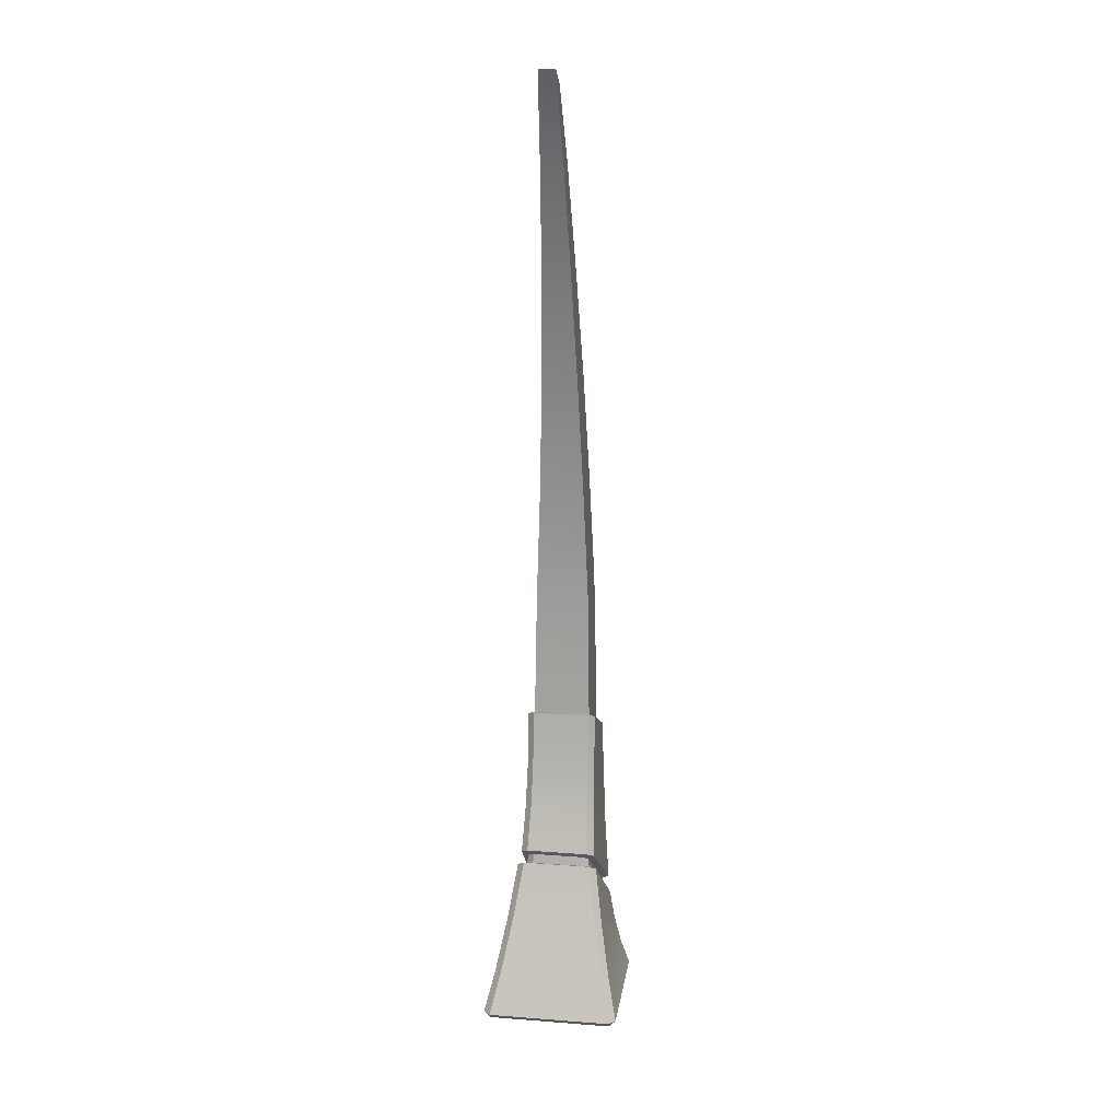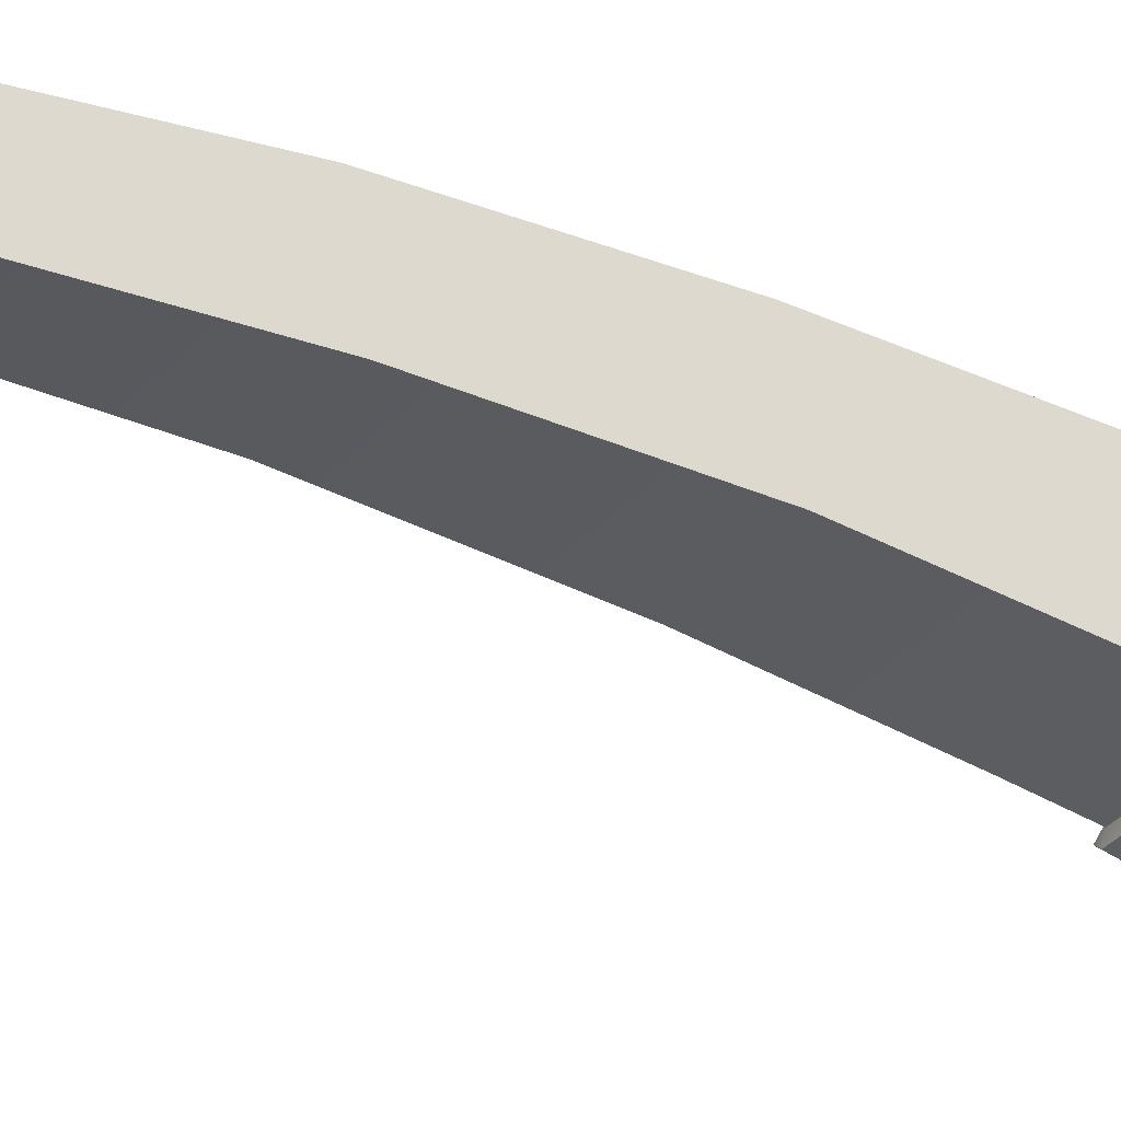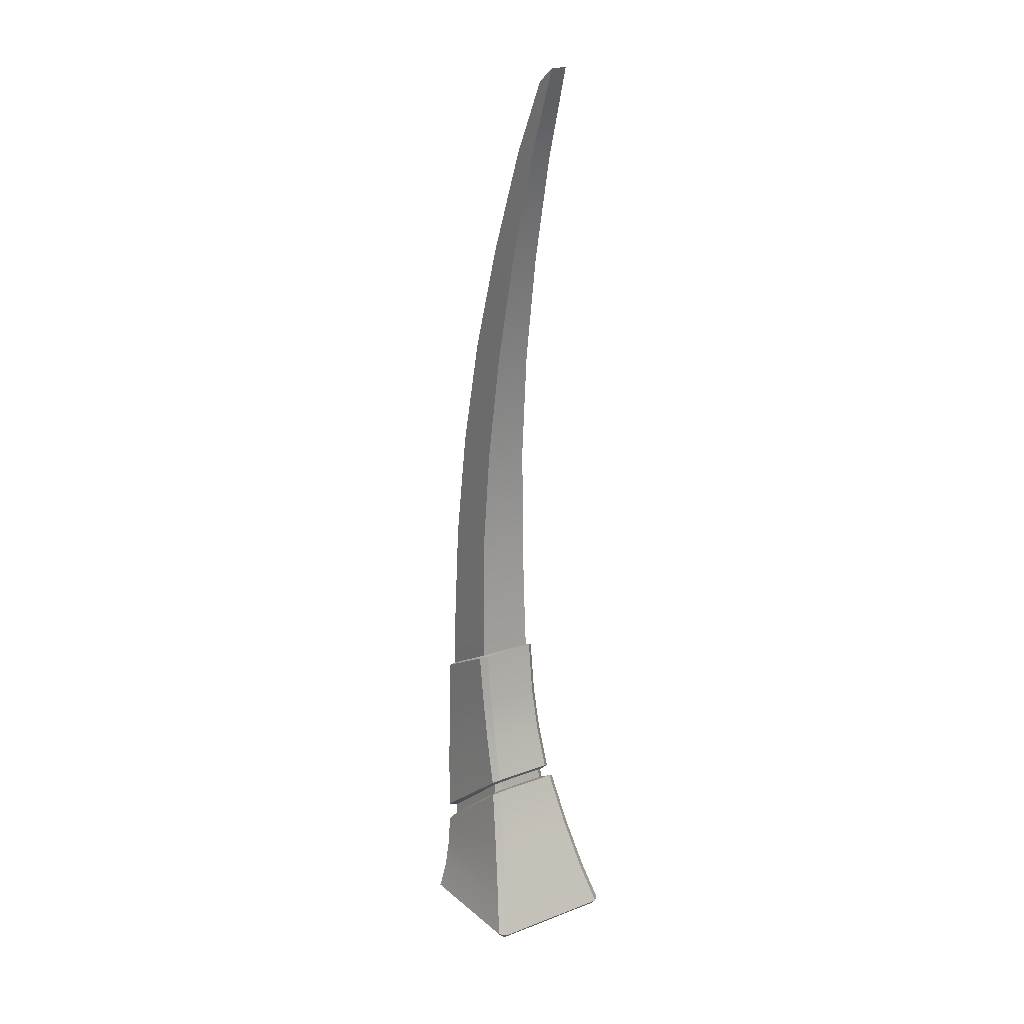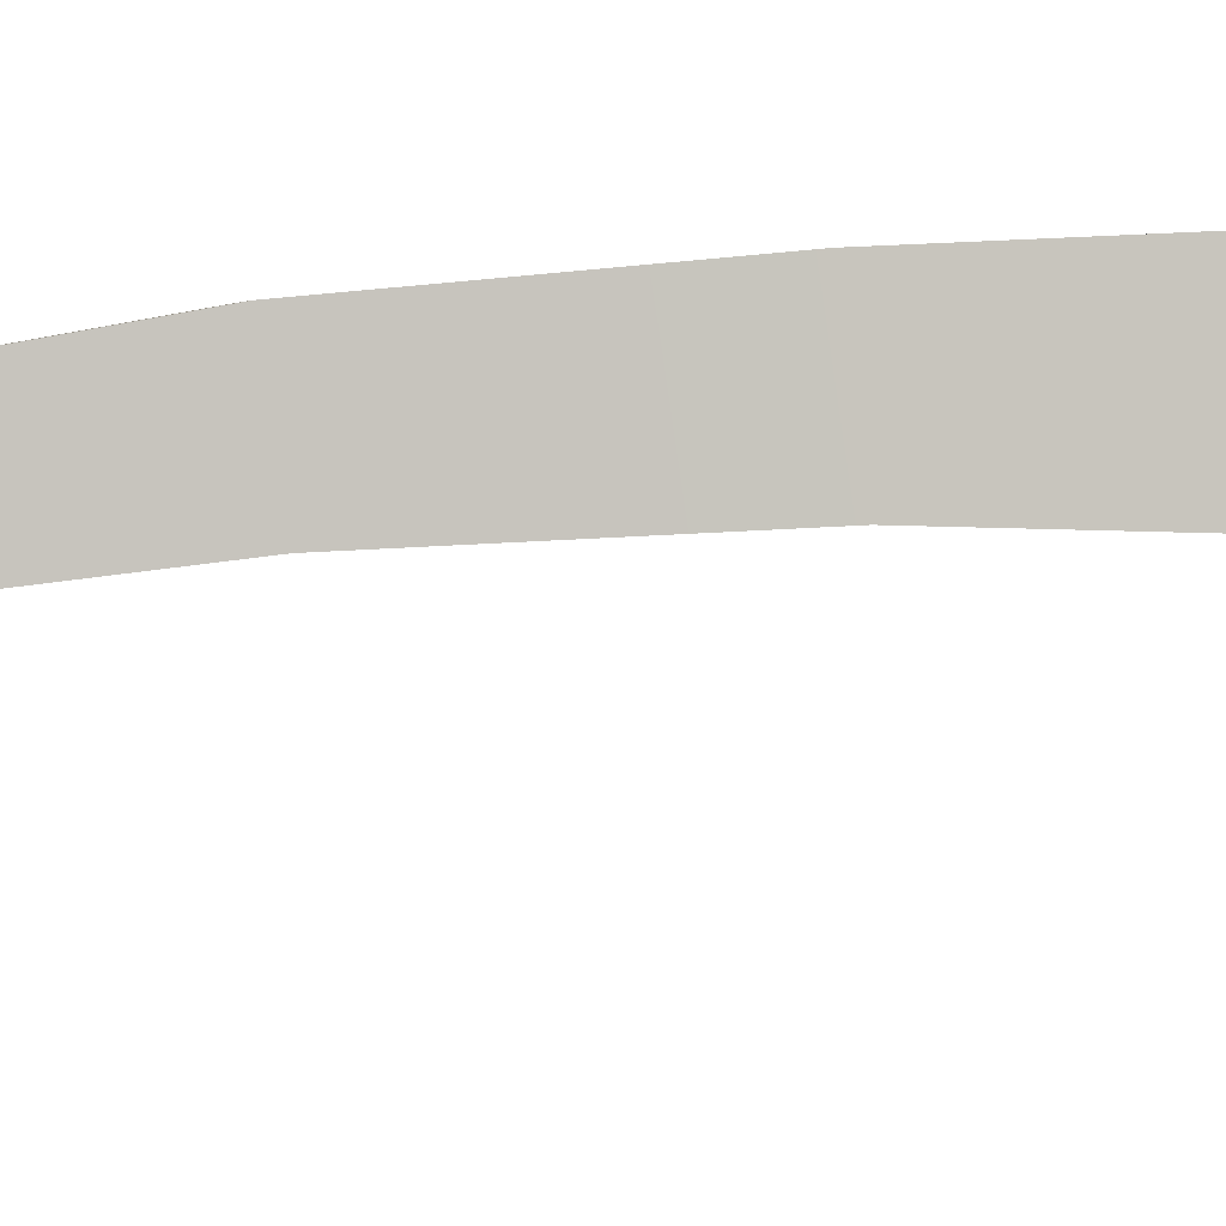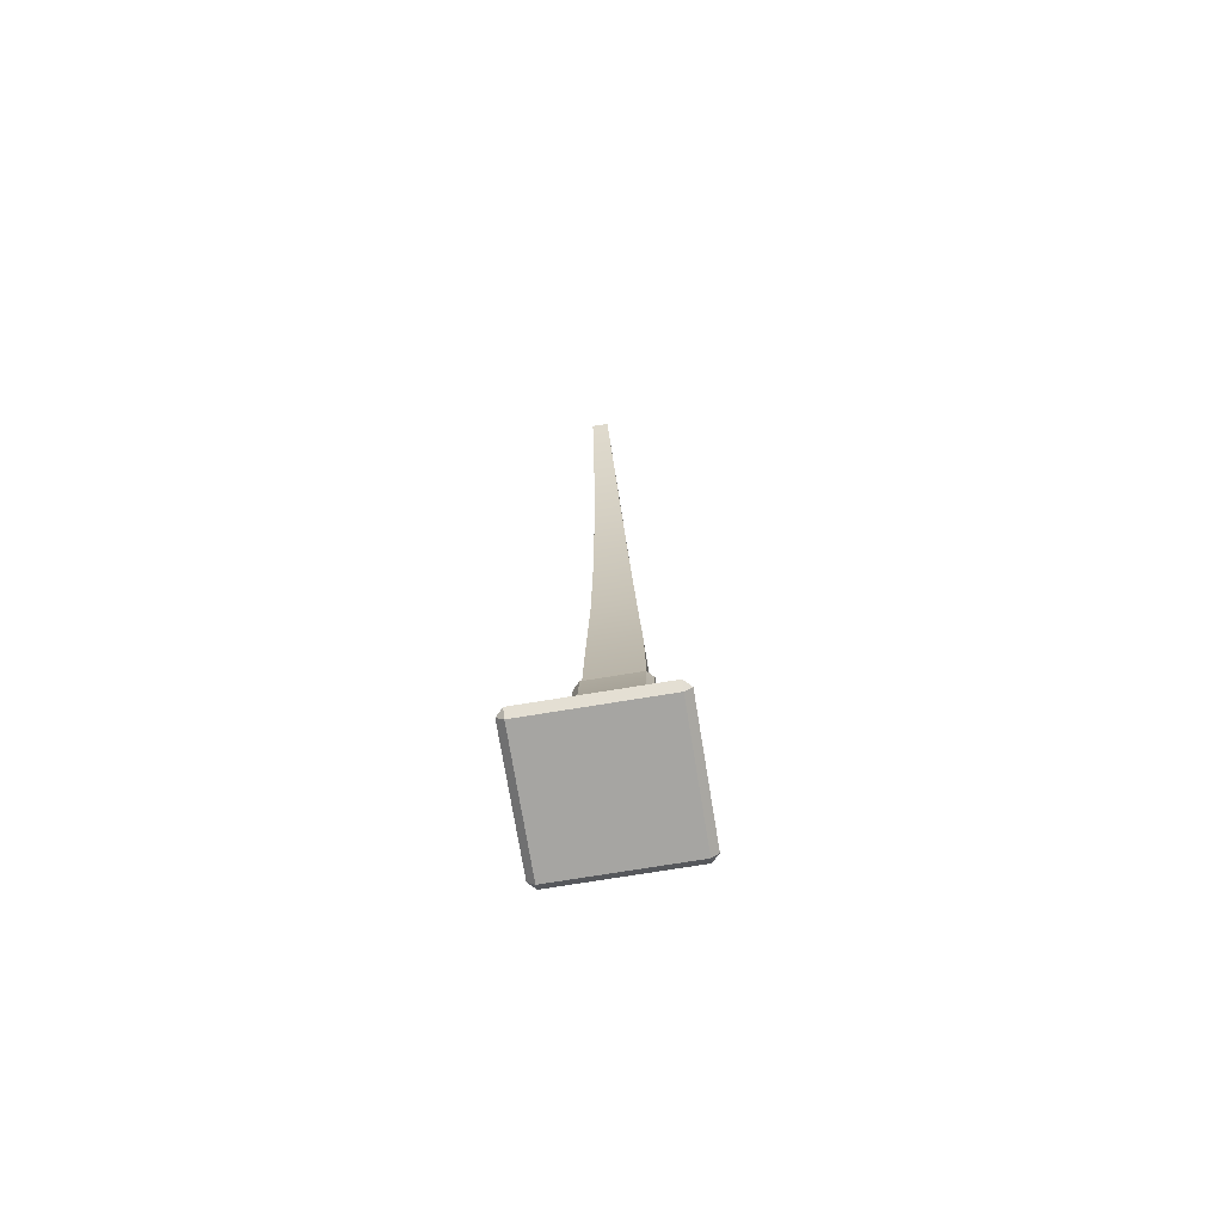
<metadata>
{"format":"obj","ext":"obj","renderer":"f3d","projection":"perspective","resolution":1024,"background":"white","views":[{"elev":17.7,"azim":-171.6,"up":"+Y"},{"elev":-34.9,"azim":-126.0,"up":"+Z"},{"elev":20.4,"azim":145.5,"up":"+Y"},{"elev":0.8,"azim":-98.3,"up":"+Z"},{"elev":-73.7,"azim":-170.7,"up":"+Y"}]}
</metadata>
<code>
v -0.3829 0.343 -0.3793
v -0.3076 0.7415 -0.2344
v 0.3076 0.7415 -0.2344
v 0.3829 0.343 -0.3793
v 0.2462 1.137 -0.1075
v -0.2462 1.137 -0.1075
v -0.4506 0.0494 -0.5
v 0.4506 0.0494 -0.5
v 0.4506 0 -0.4506
v 0.4506 0 0.4506
v -0.4506 0 0.4506
v -0.4506 0 -0.4506
v 0.5 0.0494 0.4506
v 0.4506 0 0.4506
v 0.4506 0 -0.4506
v 0.5 0.0494 -0.4506
v 0.4506 0.0494 -0.5
v 0.4506 0 -0.4506
v -0.4506 0 -0.4506
v -0.4506 0.0494 -0.5
v -0.5 0.0494 -0.4506
v -0.4506 0 -0.4506
v -0.4506 0 0.4506
v -0.5 0.0494 0.4506
v -0.4506 0.0494 0.5
v -0.4506 0 0.4506
v 0.4506 0 0.4506
v 0.4506 0.0494 0.5
v 0.4506 0.0494 0.5
v 0.4506 0 0.4506
v 0.5 0.0494 0.4506
v 0.5 0.0494 -0.4506
v 0.4506 0 -0.4506
v 0.4506 0.0494 -0.5
v -0.4506 0.0494 -0.5
v -0.4506 0 -0.4506
v -0.5 0.0494 -0.4506
v -0.4506 0 0.4506
v -0.4506 0.0494 0.5
v -0.5 0.0494 0.4506
v 0.1997 2.4 0.6316
v 0.1862 3.204 0.5945
v -0.1862 3.204 0.5945
v -0.1997 2.4 0.6316
v -0.1555 4.004 0.5207
v 0.1555 4.004 0.5207
v -0.1272 4.797 0.3775
v 0.1272 4.797 0.3775
v -0.1018 5.579 0.1608
v 0.1018 5.579 0.1608
v -0.07909 6.346 -0.1104
v 0.07909 6.346 -0.1104
v -0.06256 6.86 -0.35
v 0.06256 6.86 -0.35
v -0.1997 2.4 0.6316
v -0.1862 3.204 0.5945
v -0.1904 3.148 0.2125
v -0.2011 2.485 0.1962
v -0.1585 3.949 0.1741
v -0.1555 4.004 0.5207
v -0.1294 4.746 0.07764
v -0.1272 4.797 0.3775
v -0.1031 5.533 -0.07484
v -0.1018 5.579 0.1608
v -0.0798 6.307 -0.2713
v -0.07909 6.346 -0.1104
v -0.05957 6.964 -0.4875
v -0.06256 6.86 -0.35
v -0.205 2.013 0.6307
v -0.205 2.247 0.1867
v -0.2011 2.485 0.1962
v -0.1904 3.148 0.2125
v 0.1904 3.148 0.2125
v 0.2011 2.485 0.1962
v -0.205 2.247 0.1867
v 0.205 2.247 0.1867
v -0.1904 3.148 0.2125
v -0.1585 3.949 0.1741
v 0.1585 3.949 0.1741
v 0.1904 3.148 0.2125
v -0.1585 3.949 0.1741
v -0.1294 4.746 0.07764
v 0.1294 4.746 0.07764
v 0.1585 3.949 0.1741
v 0.1031 5.533 -0.07484
v -0.1031 5.533 -0.07484
v 0.0798 6.307 -0.2713
v -0.0798 6.307 -0.2713
v 0.05958 6.964 -0.4875
v -0.05957 6.964 -0.4875
v 0.2011 2.485 0.1962
v 0.1904 3.148 0.2125
v 0.1862 3.204 0.5945
v 0.1997 2.4 0.6316
v 0.1555 4.004 0.5207
v 0.1585 3.949 0.1741
v 0.1272 4.797 0.3775
v 0.1294 4.746 0.07764
v 0.1018 5.579 0.1608
v 0.1031 5.533 -0.07484
v 0.07909 6.346 -0.1104
v 0.0798 6.307 -0.2713
v 0.06256 6.86 -0.35
v 0.05958 6.964 -0.4875
v 0.205 2.247 0.1867
v 0.205 2.013 0.6307
v 0.1804 1.176 -0.03274
v -0.1804 1.176 -0.03274
v -0.2252 1.219 -0.0679
v 0.2252 1.219 -0.0679
v -0.2749 1.191 -0.03055
v -0.2302 1.147 0.004042
v -0.2302 1.147 0.004042
v -0.2681 0.7188 0.5386
v -0.3167 0.7255 0.5744
v -0.2749 1.191 -0.03055
v -0.2235 0.6893 0.5754
v 0.2235 0.6893 0.5754
v 0.2721 0.6968 0.6117
v -0.2721 0.6968 0.6117
v 0.2681 0.7188 0.5386
v 0.2302 1.147 0.004042
v 0.275 1.191 -0.03055
v 0.3167 0.7255 0.5744
v 0.2235 0.6893 0.5754
v 0.2721 0.6968 0.6117
v 0.2327 0.6275 0.5602
v -0.2327 0.6275 0.5602
v -0.2842 0.58 0.5856
v 0.2842 0.58 0.5856
v -0.2772 0.6482 0.5243
v -0.2374 1.077 -0.007303
v -0.2977 1.105 -0.06991
v -0.3315 0.6021 0.5481
v -0.2462 1.137 -0.1075
v -0.1875 1.108 -0.04314
v -0.2327 0.6275 0.5602
v -0.2842 0.58 0.5856
v -0.1875 1.108 -0.04314
v 0.1875 1.108 -0.04314
v 0.2462 1.137 -0.1075
v -0.2462 1.137 -0.1075
v 0.2977 1.105 -0.06991
v 0.2374 1.077 -0.007303
v 0.2374 1.077 -0.007303
v 0.2772 0.6482 0.5243
v 0.3315 0.6021 0.5481
v 0.2977 1.105 -0.06991
v 0.2302 1.147 0.004042
v 0.2681 0.7188 0.5386
v 0.2772 0.6482 0.5243
v 0.2374 1.077 -0.007303
v -0.1804 1.176 -0.03274
v 0.1804 1.176 -0.03274
v 0.1875 1.108 -0.04314
v -0.1875 1.108 -0.04314
v -0.2681 0.7188 0.5386
v -0.2302 1.147 0.004042
v -0.2374 1.077 -0.007303
v -0.2772 0.6482 0.5243
v 0.2235 0.6893 0.5754
v -0.2235 0.6893 0.5754
v -0.2327 0.6275 0.5602
v 0.2327 0.6275 0.5602
v 0.2327 0.6275 0.5602
v 0.2772 0.6482 0.5243
v 0.2681 0.7188 0.5386
v 0.2235 0.6893 0.5754
v -0.2235 0.6893 0.5754
v -0.2681 0.7188 0.5386
v -0.2772 0.6482 0.5243
v -0.2327 0.6275 0.5602
v -0.2302 1.147 0.004042
v -0.1804 1.176 -0.03274
v -0.1875 1.108 -0.04314
v -0.2374 1.077 -0.007303
v 0.1804 1.176 -0.03274
v 0.2302 1.147 0.004042
v 0.2374 1.077 -0.007303
v 0.1875 1.108 -0.04314
v 0.2772 0.6482 0.5243
v 0.2327 0.6275 0.5602
v 0.2842 0.58 0.5856
v 0.3315 0.6021 0.5481
v 0.2302 1.147 0.004042
v 0.1804 1.176 -0.03274
v 0.2252 1.219 -0.0679
v 0.275 1.191 -0.03055
v -0.2721 0.6968 0.6117
v -0.3167 0.7255 0.5744
v -0.2681 0.7188 0.5386
v -0.2235 0.6893 0.5754
v 0.2977 1.105 -0.06991
v 0.3565 0.7239 -0.1931
v 0.3076 0.7415 -0.2344
v 0.2462 1.137 -0.1075
v 0.3829 0.343 -0.3793
v 0.4321 0.3329 -0.3348
v 0.4506 0.0494 -0.5
v 0.5 0.0494 -0.4506
v -0.2462 1.137 -0.1075
v -0.3076 0.7415 -0.2344
v -0.3565 0.7239 -0.1931
v -0.2977 1.105 -0.06991
v -0.4321 0.3329 -0.3348
v -0.3829 0.343 -0.3793
v -0.5 0.0494 -0.4506
v -0.4506 0.0494 -0.5
v 0.2842 0.58 0.5856
v 0.3275 0.3972 0.5442
v 0.3748 0.4126 0.5034
v 0.3315 0.6021 0.5481
v 0.4297 0.2266 0.4687
v 0.3842 0.2113 0.5125
v 0.5 0.0494 0.4506
v 0.4506 0.0494 0.5
v -0.3315 0.6021 0.5481
v -0.3748 0.4126 0.5034
v -0.3275 0.3972 0.5442
v -0.2842 0.58 0.5856
v -0.3842 0.2113 0.5125
v -0.4297 0.2266 0.4687
v -0.4506 0.0494 0.5
v -0.5 0.0494 0.4506
v -0.2842 0.58 0.5856
v -0.3275 0.3972 0.5442
v 0.3275 0.3972 0.5442
v 0.2842 0.58 0.5856
v 0.3842 0.2113 0.5125
v -0.3842 0.2113 0.5125
v 0.4506 0.0494 0.5
v -0.4506 0.0494 0.5
v -0.2977 1.105 -0.06991
v -0.3565 0.7239 -0.1931
v -0.3748 0.4126 0.5034
v -0.3315 0.6021 0.5481
v -0.4297 0.2266 0.4687
v -0.4321 0.3329 -0.3348
v -0.5 0.0494 0.4506
v -0.5 0.0494 -0.4506
v 0.3315 0.6021 0.5481
v 0.3748 0.4126 0.5034
v 0.3565 0.7239 -0.1931
v 0.2977 1.105 -0.06991
v 0.4297 0.2266 0.4687
v 0.5 0.0494 0.4506
v 0.5 0.0494 -0.4506
v 0.4321 0.3329 -0.3348
v 0.3748 0.4126 0.5034
v 0.3565 0.7239 -0.1931
v 0.2252 1.219 -0.0679
v 0.2113 1.541 0.02563
v 0.2584 1.519 0.06451
v 0.275 1.191 -0.03055
v 0.2511 1.839 0.1311
v 0.2047 1.861 0.09155
v 0.2524 2.235 0.1822
v 0.2053 2.257 0.1406
v -0.2749 1.191 -0.03055
v -0.2584 1.519 0.06451
v -0.2113 1.541 0.02563
v -0.2252 1.219 -0.0679
v -0.2047 1.861 0.09155
v -0.2511 1.839 0.1311
v -0.2053 2.257 0.1406
v -0.2524 2.235 0.1822
v 0.3167 0.7255 0.5744
v 0.2815 1.177 0.623
v 0.2374 1.155 0.6614
v 0.2721 0.6968 0.6117
v 0.2201 1.577 0.6729
v 0.2647 1.595 0.6312
v 0.2035 1.979 0.6779
v 0.2508 2.001 0.6364
v -0.2721 0.6968 0.6117
v -0.2374 1.155 0.6614
v -0.2815 1.177 0.623
v -0.3167 0.7255 0.5744
v -0.2647 1.595 0.6312
v -0.2201 1.577 0.6729
v -0.2508 2.001 0.6364
v -0.2035 1.979 0.6779
v 0.2721 0.6968 0.6117
v 0.2374 1.155 0.6614
v -0.2374 1.155 0.6614
v -0.2721 0.6968 0.6117
v -0.2201 1.577 0.6729
v 0.2201 1.577 0.6729
v -0.2035 1.979 0.6779
v 0.2035 1.979 0.6779
v -0.3167 0.7255 0.5744
v -0.2815 1.177 0.623
v -0.2584 1.519 0.06451
v -0.2749 1.191 -0.03055
v -0.2511 1.839 0.1311
v -0.2647 1.595 0.6312
v -0.2647 1.595 0.6312
v -0.2508 2.001 0.6364
v -0.2524 2.235 0.1822
v -0.2511 1.839 0.1311
v -0.2252 1.219 -0.0679
v -0.2113 1.541 0.02563
v 0.2113 1.541 0.02563
v 0.2252 1.219 -0.0679
v 0.2047 1.861 0.09155
v -0.2047 1.861 0.09155
v 0.2053 2.257 0.1406
v -0.2053 2.257 0.1406
v 0.275 1.191 -0.03055
v 0.2584 1.519 0.06451
v 0.2815 1.177 0.623
v 0.3167 0.7255 0.5744
v 0.2647 1.595 0.6312
v 0.2511 1.839 0.1311
v 0.2508 2.001 0.6364
v 0.2524 2.235 0.1822
v -0.1997 2.4 0.6316
v -0.205 2.013 0.6307
v 0.205 2.013 0.6307
v 0.1997 2.4 0.6316
v 0.205 2.013 0.6307
v -0.205 2.013 0.6307
v -0.2035 1.979 0.6779
v 0.2035 1.979 0.6779
v -0.205 2.013 0.6307
v -0.205 2.247 0.1867
v -0.2524 2.235 0.1822
v -0.2508 2.001 0.6364
v -0.205 2.247 0.1867
v 0.205 2.247 0.1867
v 0.2053 2.257 0.1406
v -0.2053 2.257 0.1406
v 0.2524 2.235 0.1822
v 0.205 2.247 0.1867
v 0.205 2.013 0.6307
v 0.2508 2.001 0.6364
v 0.2524 2.235 0.1822
v -0.2508 2.001 0.6364
v -0.2035 1.979 0.6779
v -0.205 2.013 0.6307
v 0.2035 1.979 0.6779
v 0.2508 2.001 0.6364
v 0.205 2.013 0.6307
v -0.2053 2.257 0.1406
v -0.2524 2.235 0.1822
v -0.205 2.247 0.1867
v 0.06256 6.86 -0.35
v 0.05958 6.964 -0.4875
v -0.05957 6.964 -0.4875
v -0.06256 6.86 -0.35
g RC_Spike_Needle
f 1 2 3
f 1 3 4
f 5 3 2
f 5 2 6
f 4 7 1
f 4 8 7
f 9 10 11
f 9 11 12
f 13 14 15
f 13 15 16
f 17 18 19
f 17 19 20
f 21 22 23
f 21 23 24
f 25 26 27
f 25 27 28
f 29 30 31
f 32 33 34
f 35 36 37
f 38 39 40
f 41 42 43
f 41 43 44
f 42 45 43
f 42 46 45
f 46 47 45
f 46 48 47
f 48 49 47
f 48 50 49
f 50 51 49
f 50 52 51
f 52 53 51
f 52 54 53
f 55 56 57
f 55 57 58
f 56 59 57
f 56 60 59
f 60 61 59
f 60 62 61
f 62 63 61
f 62 64 63
f 64 65 63
f 64 66 65
f 66 67 65
f 66 68 67
f 58 69 55
f 58 70 69
f 71 72 73
f 71 73 74
f 74 75 71
f 74 76 75
f 77 78 79
f 77 79 80
f 81 82 83
f 81 83 84
f 82 85 83
f 82 86 85
f 86 87 85
f 86 88 87
f 88 89 87
f 88 90 89
f 91 92 93
f 91 93 94
f 92 95 93
f 92 96 95
f 96 97 95
f 96 98 97
f 98 99 97
f 98 100 99
f 100 101 99
f 100 102 101
f 102 103 101
f 102 104 103
f 94 105 91
f 94 106 105
f 107 108 109
f 107 109 110
f 111 109 108
f 111 108 112
f 113 114 115
f 113 115 116
f 117 118 119
f 117 119 120
f 121 122 123
f 121 123 124
f 124 125 121
f 124 126 125
f 127 128 129
f 127 129 130
f 131 132 133
f 131 133 134
f 135 133 132
f 135 132 136
f 134 137 131
f 134 138 137
f 139 140 141
f 139 141 142
f 143 141 140
f 143 140 144
f 145 146 147
f 145 147 148
f 149 150 151
f 149 151 152
f 153 154 155
f 153 155 156
f 157 158 159
f 157 159 160
f 161 162 163
f 161 163 164
f 165 166 167
f 165 167 168
f 169 170 171
f 169 171 172
f 173 174 175
f 173 175 176
f 177 178 179
f 177 179 180
f 181 182 183
f 181 183 184
f 185 186 187
f 185 187 188
f 189 190 191
f 189 191 192
f 193 194 195
f 193 195 196
f 197 195 194
f 197 194 198
f 198 199 197
f 198 200 199
f 201 202 203
f 201 203 204
f 205 203 202
f 205 202 206
f 206 207 205
f 206 208 207
f 209 210 211
f 209 211 212
f 213 211 210
f 213 210 214
f 214 215 213
f 214 216 215
f 217 218 219
f 217 219 220
f 221 219 218
f 221 218 222
f 222 223 221
f 222 224 223
f 225 226 227
f 225 227 228
f 229 227 226
f 229 226 230
f 230 231 229
f 230 232 231
f 233 234 235
f 233 235 236
f 237 235 234
f 237 234 238
f 238 239 237
f 238 240 239
f 241 242 243
f 241 243 244
f 245 246 247
f 245 247 248
f 248 249 245
f 248 250 249
f 251 252 253
f 251 253 254
f 255 253 252
f 255 252 256
f 256 257 255
f 256 258 257
f 259 260 261
f 259 261 262
f 263 261 260
f 263 260 264
f 264 265 263
f 264 266 265
f 267 268 269
f 267 269 270
f 271 269 268
f 271 268 272
f 272 273 271
f 272 274 273
f 275 276 277
f 275 277 278
f 279 277 276
f 279 276 280
f 280 281 279
f 280 282 281
f 283 284 285
f 283 285 286
f 287 285 284
f 287 284 288
f 288 289 287
f 288 290 289
f 291 292 293
f 291 293 294
f 295 293 292
f 295 292 296
f 297 298 299
f 297 299 300
f 301 302 303
f 301 303 304
f 305 303 302
f 305 302 306
f 306 307 305
f 306 308 307
f 309 310 311
f 309 311 312
f 313 311 310
f 313 310 314
f 314 315 313
f 314 316 315
f 317 318 319
f 317 319 320
f 321 322 323
f 321 323 324
f 325 326 327
f 325 327 328
f 329 330 331
f 329 331 332
f 333 331 330
f 334 335 336
f 334 336 337
f 338 339 340
f 341 342 343
f 344 345 346
f 347 348 349
f 347 349 350

</code>
